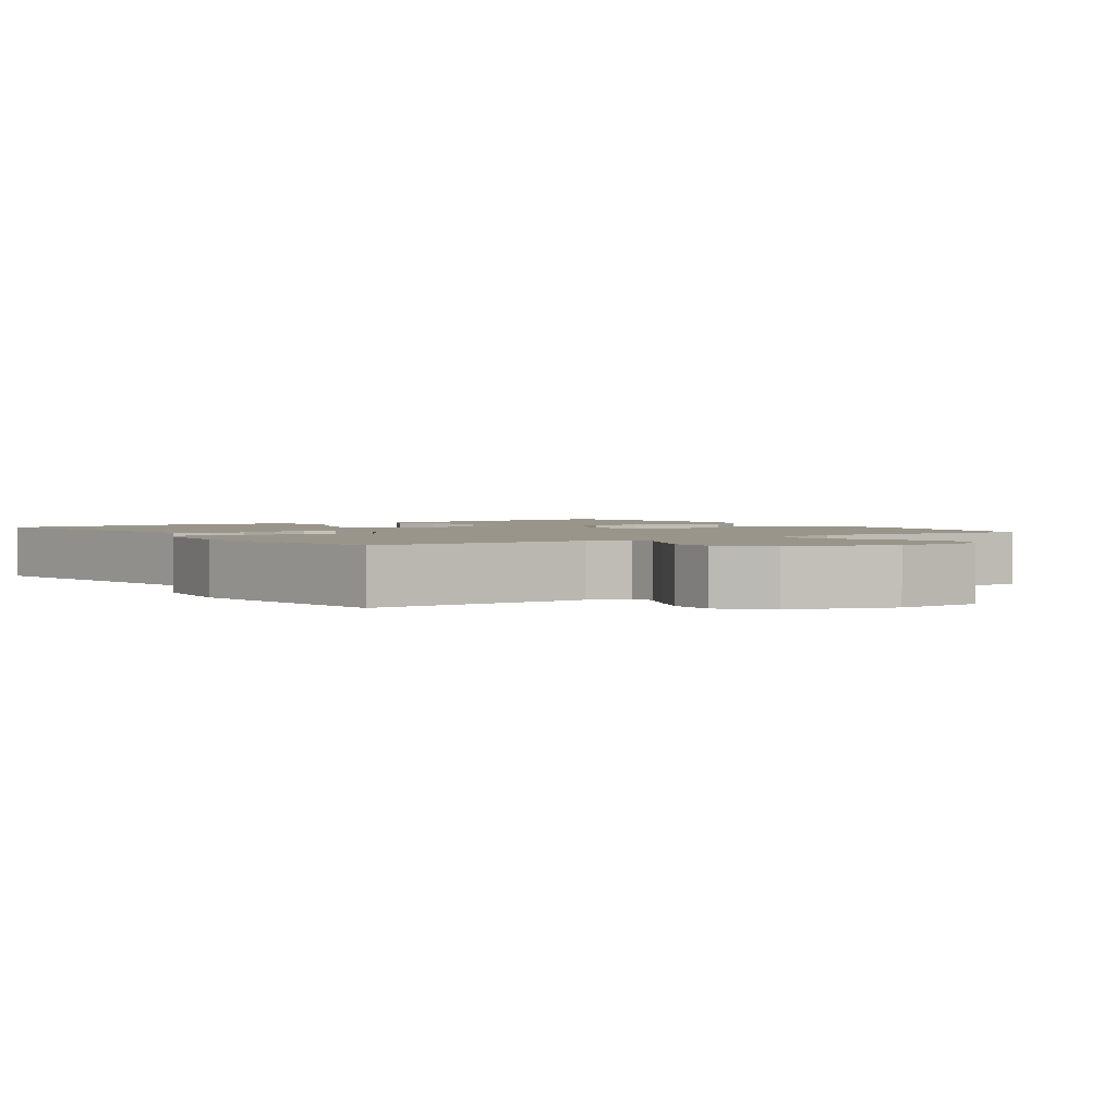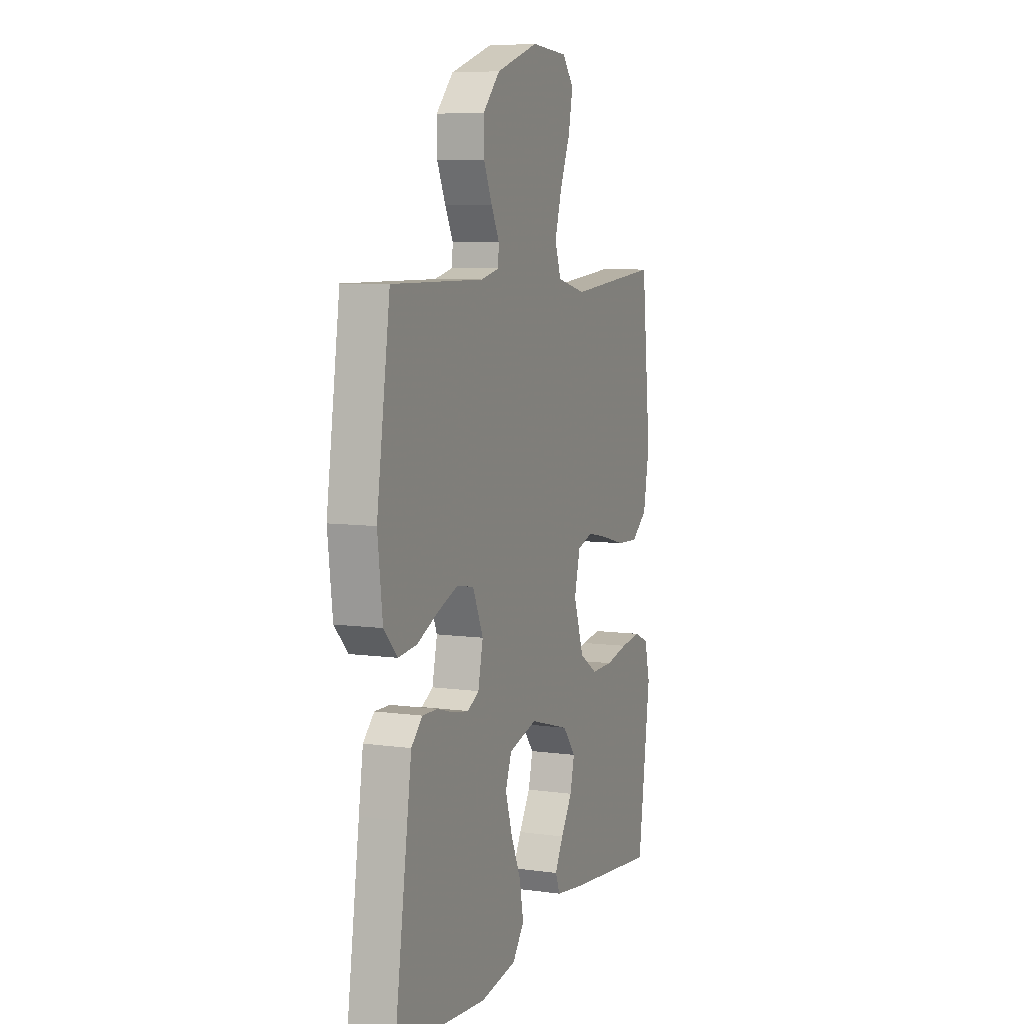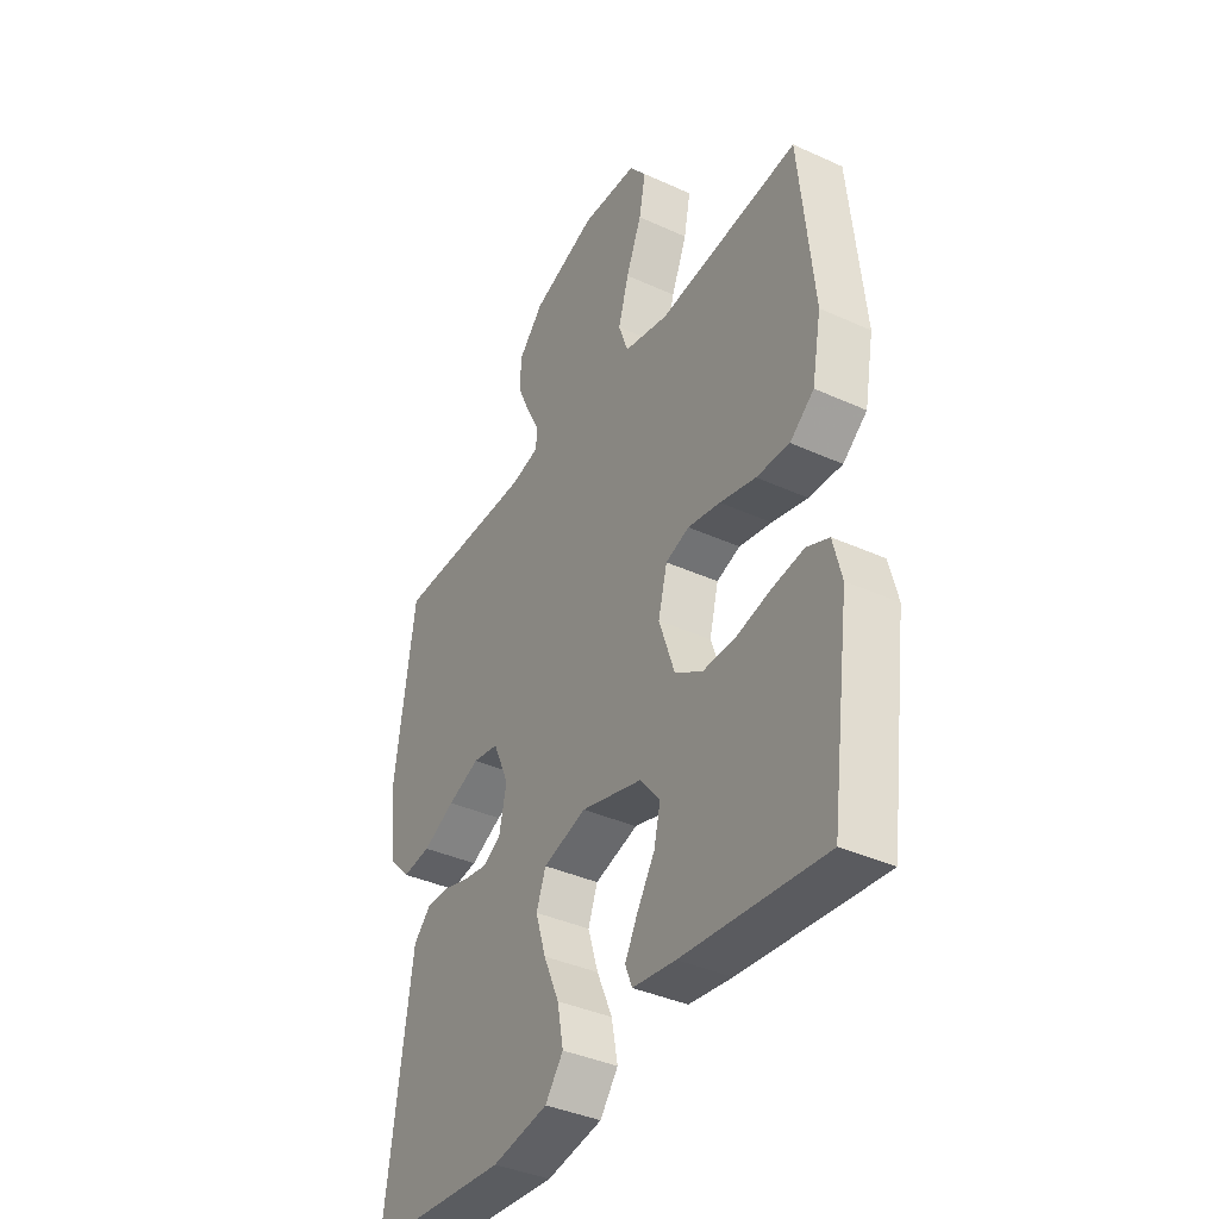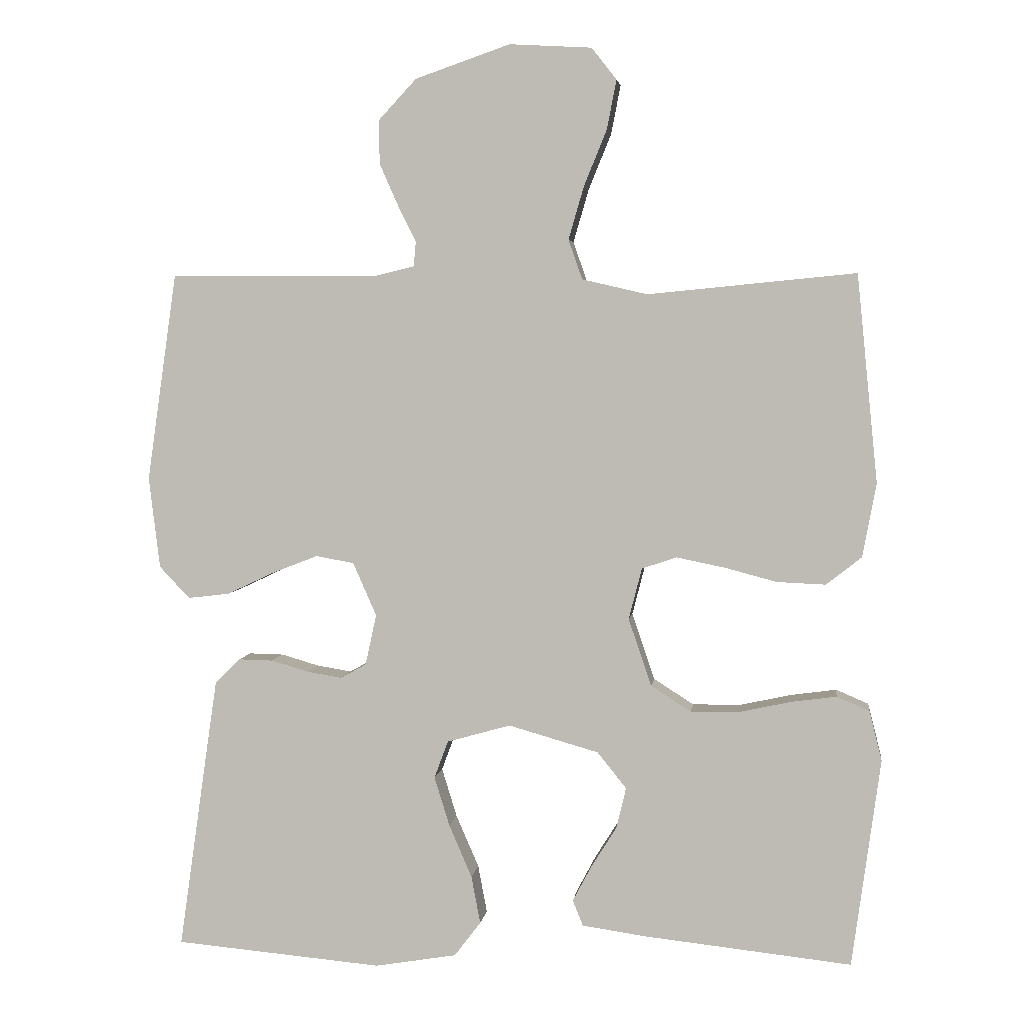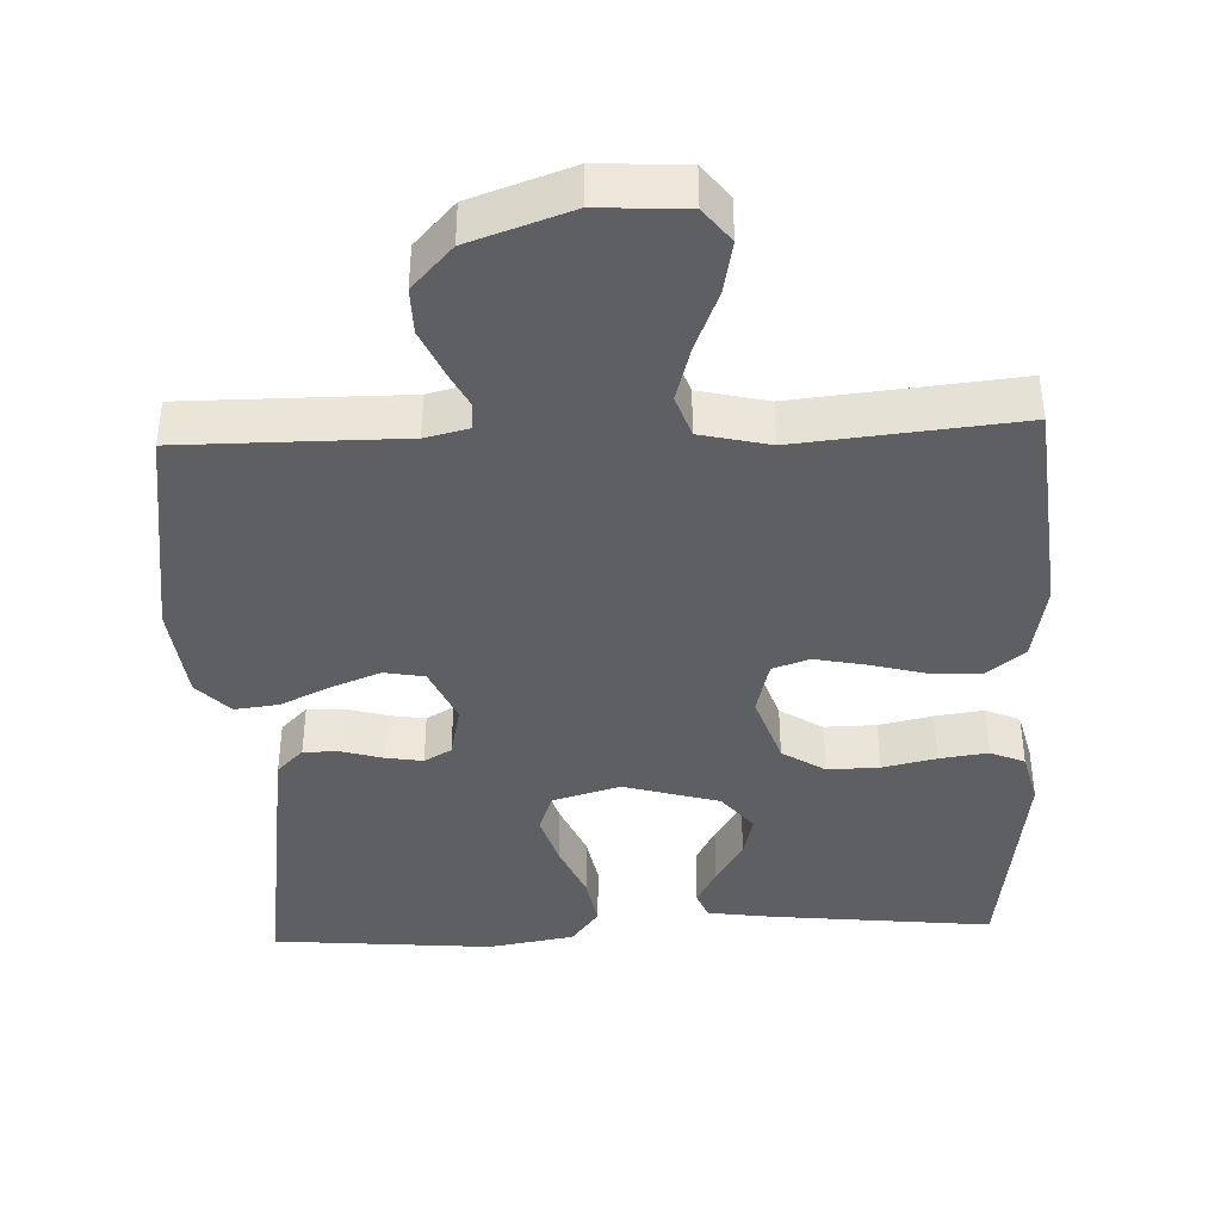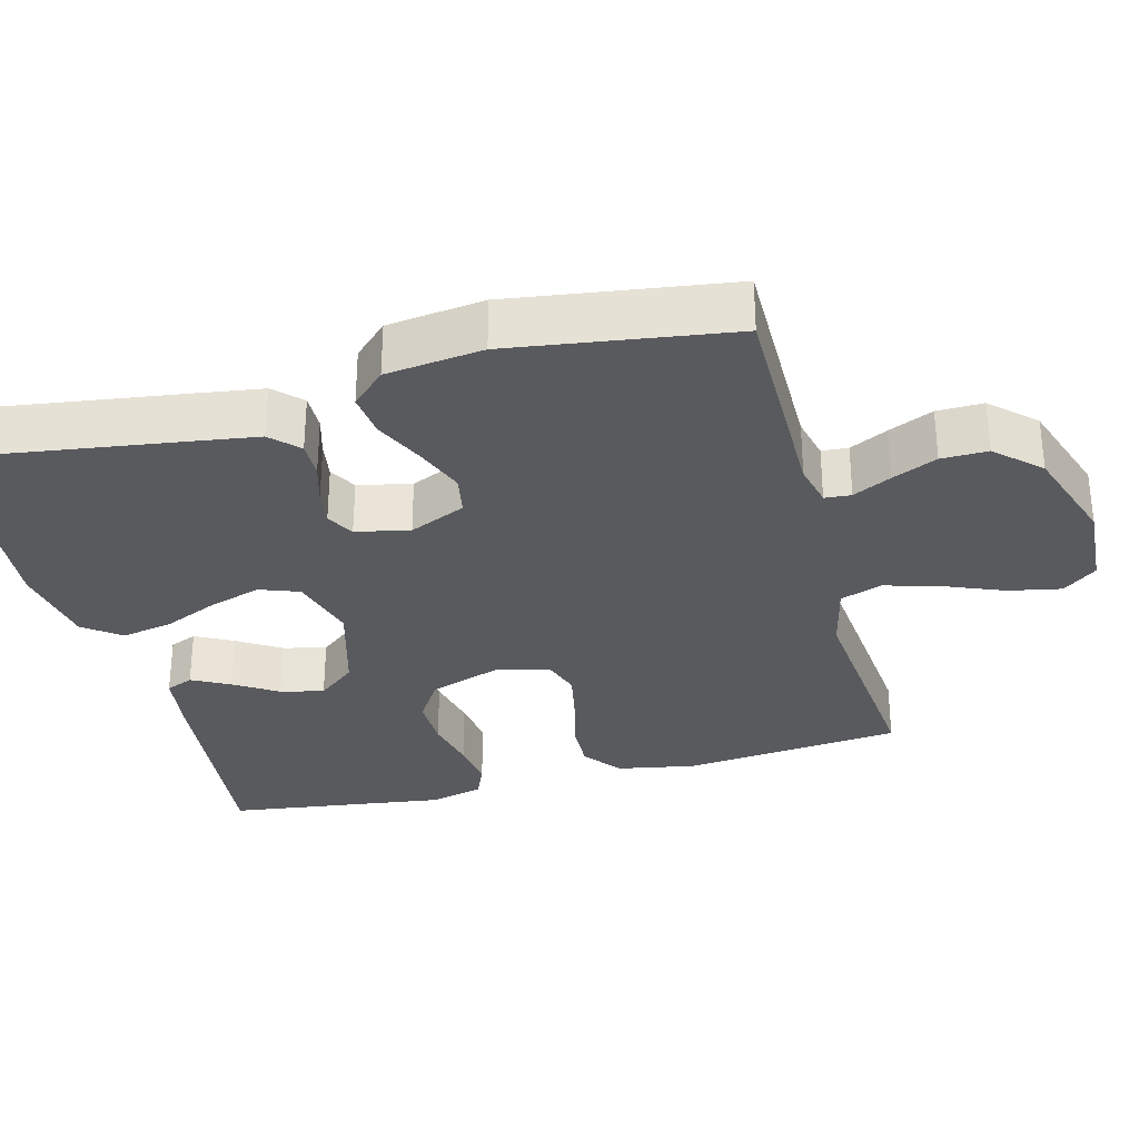
<metadata>
{"format":"obj","ext":"obj","renderer":"f3d","projection":"perspective","resolution":1024,"background":"white","views":[{"elev":2.1,"azim":-34.5,"up":"+Y"},{"elev":7.2,"azim":-68.2,"up":"+Z"},{"elev":-38.6,"azim":60.2,"up":"+Z"},{"elev":3.8,"azim":7.5,"up":"+Z"},{"elev":-40.7,"azim":2.4,"up":"+Y"},{"elev":-31.3,"azim":-75.2,"up":"+Y"}]}
</metadata>
<code>
v -0.5 0.07 -0.5
v -0.457 0.07 -0.2
v -0.443 0.07 -0.105
v -0.407 0.07 -0.069
v -0.357 0.07 -0.07
v -0.302 0.07 -0.086
v -0.252 0.07 -0.094
v -0.215 0.07 -0.073
v -0.199 0.07 0
v -0.233 0.07 0.077
v -0.288 0.07 0.087
v -0.355 0.07 0.061
v -0.423 0.07 0.029
v -0.483 0.07 0.022
v -0.527 0.07 0.068
v -0.543 0.07 0.2
v -0.5 0.07 0.5
v -0.2 0.07 0.499
v -0.141 0.07 0.513
v -0.138 0.07 0.549
v -0.164 0.07 0.601
v -0.191 0.07 0.662
v -0.192 0.07 0.725
v -0.137 0.07 0.784
v 0 0.07 0.831
v 0.119 0.07 0.824
v 0.155 0.07 0.778
v 0.141 0.07 0.707
v 0.108 0.07 0.626
v 0.086 0.07 0.55
v 0.106 0.07 0.493
v 0.2 0.07 0.471
v 0.5 0.07 0.5
v 0.53 0.07 0.2
v 0.51 0.07 0.094
v 0.459 0.07 0.054
v 0.389 0.07 0.057
v 0.313 0.07 0.077
v 0.244 0.07 0.091
v 0.194 0.07 0.074
v 0.175 0.07 0
v 0.208 0.07 -0.097
v 0.266 0.07 -0.134
v 0.337 0.07 -0.133
v 0.41 0.07 -0.117
v 0.476 0.07 -0.108
v 0.523 0.07 -0.128
v 0.541 0.07 -0.2
v 0.5 0.07 -0.5
v 0.2 0.07 -0.468
v 0.109 0.07 -0.455
v 0.094 0.07 -0.418
v 0.121 0.07 -0.367
v 0.158 0.07 -0.308
v 0.172 0.07 -0.249
v 0.13 0.07 -0.197
v 0 0.07 -0.16
v -0.092 0.07 -0.186
v -0.112 0.07 -0.24
v -0.09 0.07 -0.311
v -0.057 0.07 -0.387
v -0.044 0.07 -0.456
v -0.082 0.07 -0.506
v -0.2 0.07 -0.526
v -0.5 0 -0.5
v -0.457 0 -0.2
v -0.443 0 -0.105
v -0.407 0 -0.069
v -0.357 0 -0.07
v -0.302 0 -0.086
v -0.252 0 -0.094
v -0.215 0 -0.073
v -0.199 0 0
v -0.233 0 0.077
v -0.288 0 0.087
v -0.355 0 0.061
v -0.423 0 0.029
v -0.483 0 0.022
v -0.527 0 0.068
v -0.543 0 0.2
v -0.5 0 0.5
v -0.2 0 0.499
v -0.141 0 0.513
v -0.138 0 0.549
v -0.164 0 0.601
v -0.191 0 0.662
v -0.192 0 0.725
v -0.137 0 0.784
v 0 0 0.831
v 0.119 0 0.824
v 0.155 0 0.778
v 0.141 0 0.707
v 0.108 0 0.626
v 0.086 0 0.55
v 0.106 0 0.493
v 0.2 0 0.471
v 0.5 0 0.5
v 0.53 0 0.2
v 0.51 0 0.094
v 0.459 0 0.054
v 0.389 0 0.057
v 0.313 0 0.077
v 0.244 0 0.091
v 0.194 0 0.074
v 0.175 0 0
v 0.208 0 -0.097
v 0.266 0 -0.134
v 0.337 0 -0.133
v 0.41 0 -0.117
v 0.476 0 -0.108
v 0.523 0 -0.128
v 0.541 0 -0.2
v 0.5 0 -0.5
v 0.2 0 -0.468
v 0.109 0 -0.455
v 0.094 0 -0.418
v 0.121 0 -0.367
v 0.158 0 -0.308
v 0.172 0 -0.249
v 0.13 0 -0.197
v 0 0 -0.16
v -0.092 0 -0.186
v -0.112 0 -0.24
v -0.09 0 -0.311
v -0.057 0 -0.387
v -0.044 0 -0.456
v -0.082 0 -0.506
v -0.2 0 -0.526
f 4 5 6
f 3 4 6
f 2 3 6
f 1 2 6
f 64 1 6
f 63 64 6
f 62 63 6
f 61 62 6
f 60 61 6
f 59 60 6 7
f 58 59 7 8
f 57 58 8 9
f 56 57 9 10
f 52 53 54
f 51 52 54
f 50 51 54
f 49 50 54
f 48 49 54
f 47 48 54
f 46 47 54
f 45 46 54
f 44 45 54
f 43 44 54 55
f 42 43 55 56
f 36 37 38
f 35 36 38
f 34 35 38
f 33 34 38
f 32 33 38
f 31 32 38 39
f 30 31 39 40
f 27 28 29
f 26 27 29
f 25 26 29
f 24 25 29
f 23 24 29
f 22 23 29
f 21 22 29
f 20 21 29
f 19 20 29 30
f 30 40 41
f 19 30 41
f 18 19 41
f 16 17 18
f 15 16 18
f 14 15 18
f 13 14 18
f 12 13 18
f 42 56 10
f 41 42 10
f 18 41 10
f 18 10 11
f 11 12 18
f 70 69 68
f 70 68 67
f 70 67 66
f 70 66 65
f 70 65 128
f 70 128 127
f 70 127 126
f 70 126 125
f 70 125 124
f 71 70 124 123
f 72 71 123 122
f 73 72 122 121
f 74 73 121 120
f 118 117 116
f 118 116 115
f 118 115 114
f 118 114 113
f 118 113 112
f 118 112 111
f 118 111 110
f 118 110 109
f 118 109 108
f 119 118 108 107
f 120 119 107 106
f 102 101 100
f 102 100 99
f 102 99 98
f 102 98 97
f 102 97 96
f 103 102 96 95
f 104 103 95 94
f 93 92 91
f 93 91 90
f 93 90 89
f 93 89 88
f 93 88 87
f 93 87 86
f 93 86 85
f 93 85 84
f 94 93 84 83
f 105 104 94
f 105 94 83
f 105 83 82
f 82 81 80
f 82 80 79
f 82 79 78
f 82 78 77
f 82 77 76
f 74 120 106
f 74 106 105
f 74 105 82
f 75 74 82
f 82 76 75
f 1 65 66 2
f 2 66 67 3
f 3 67 68 4
f 4 68 69 5
f 5 69 70 6
f 6 70 71 7
f 7 71 72 8
f 8 72 73 9
f 9 73 74 10
f 10 74 75 11
f 11 75 76 12
f 12 76 77 13
f 13 77 78 14
f 14 78 79 15
f 15 79 80 16
f 16 80 81 17
f 17 81 82 18
f 18 82 83 19
f 19 83 84 20
f 20 84 85 21
f 21 85 86 22
f 22 86 87 23
f 23 87 88 24
f 24 88 89 25
f 25 89 90 26
f 26 90 91 27
f 27 91 92 28
f 28 92 93 29
f 29 93 94 30
f 30 94 95 31
f 31 95 96 32
f 32 96 97 33
f 33 97 98 34
f 34 98 99 35
f 35 99 100 36
f 36 100 101 37
f 37 101 102 38
f 38 102 103 39
f 39 103 104 40
f 40 104 105 41
f 41 105 106 42
f 42 106 107 43
f 43 107 108 44
f 44 108 109 45
f 45 109 110 46
f 46 110 111 47
f 47 111 112 48
f 48 112 113 49
f 49 113 114 50
f 50 114 115 51
f 51 115 116 52
f 52 116 117 53
f 53 117 118 54
f 54 118 119 55
f 55 119 120 56
f 56 120 121 57
f 57 121 122 58
f 58 122 123 59
f 59 123 124 60
f 60 124 125 61
f 61 125 126 62
f 62 126 127 63
f 63 127 128 64
f 64 128 65 1

</code>
